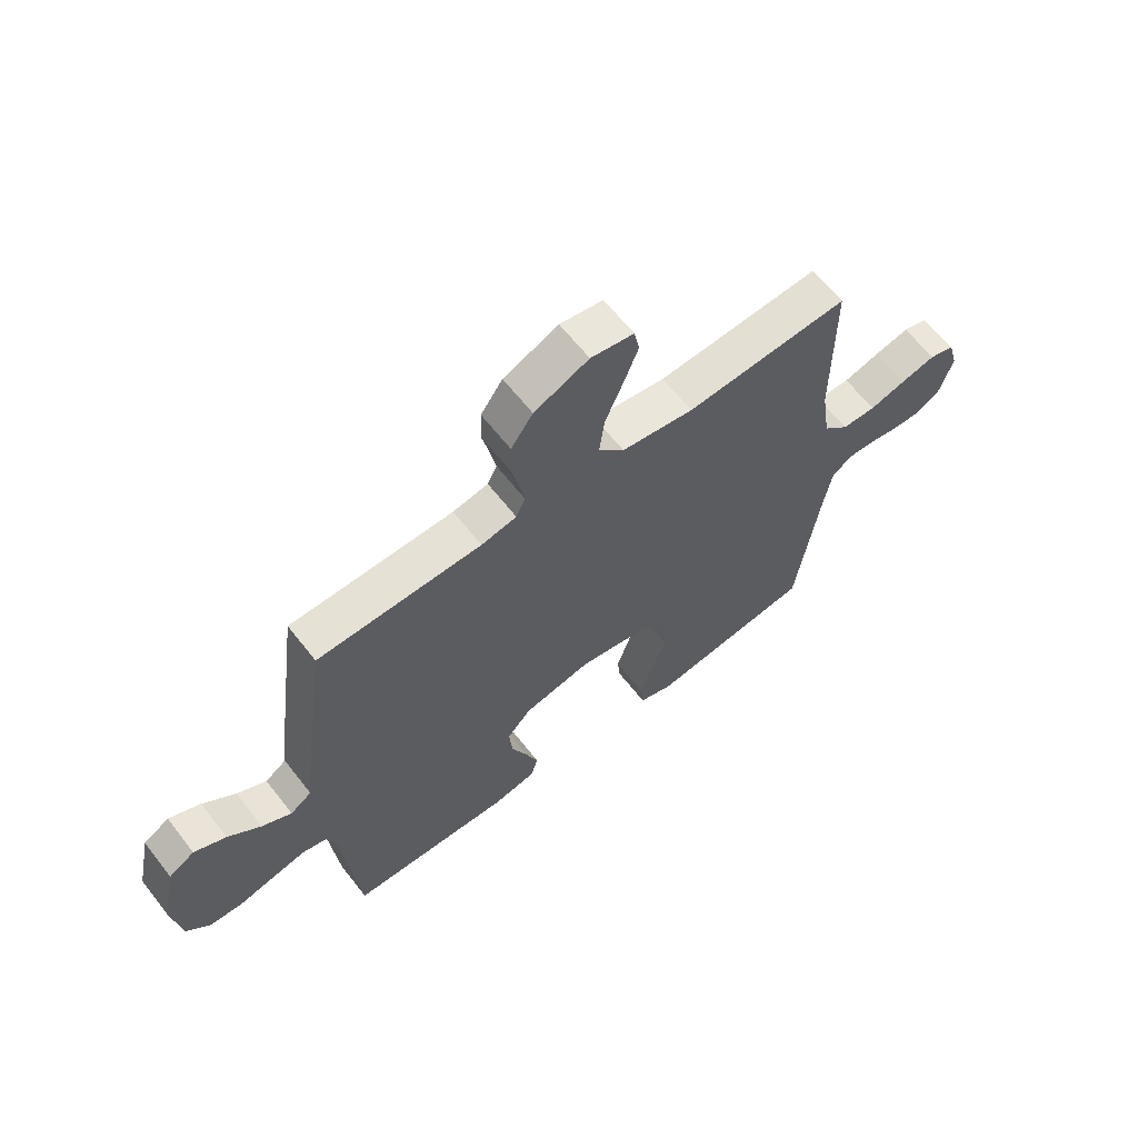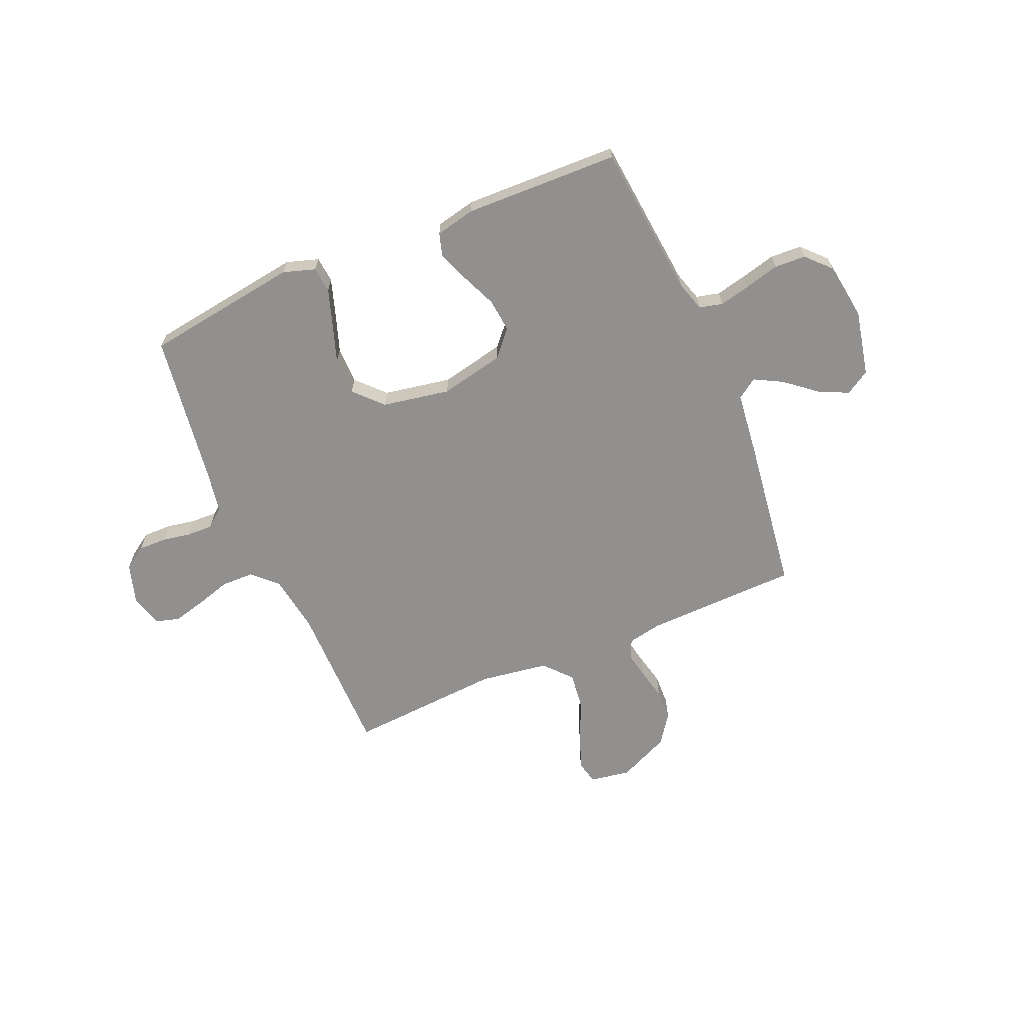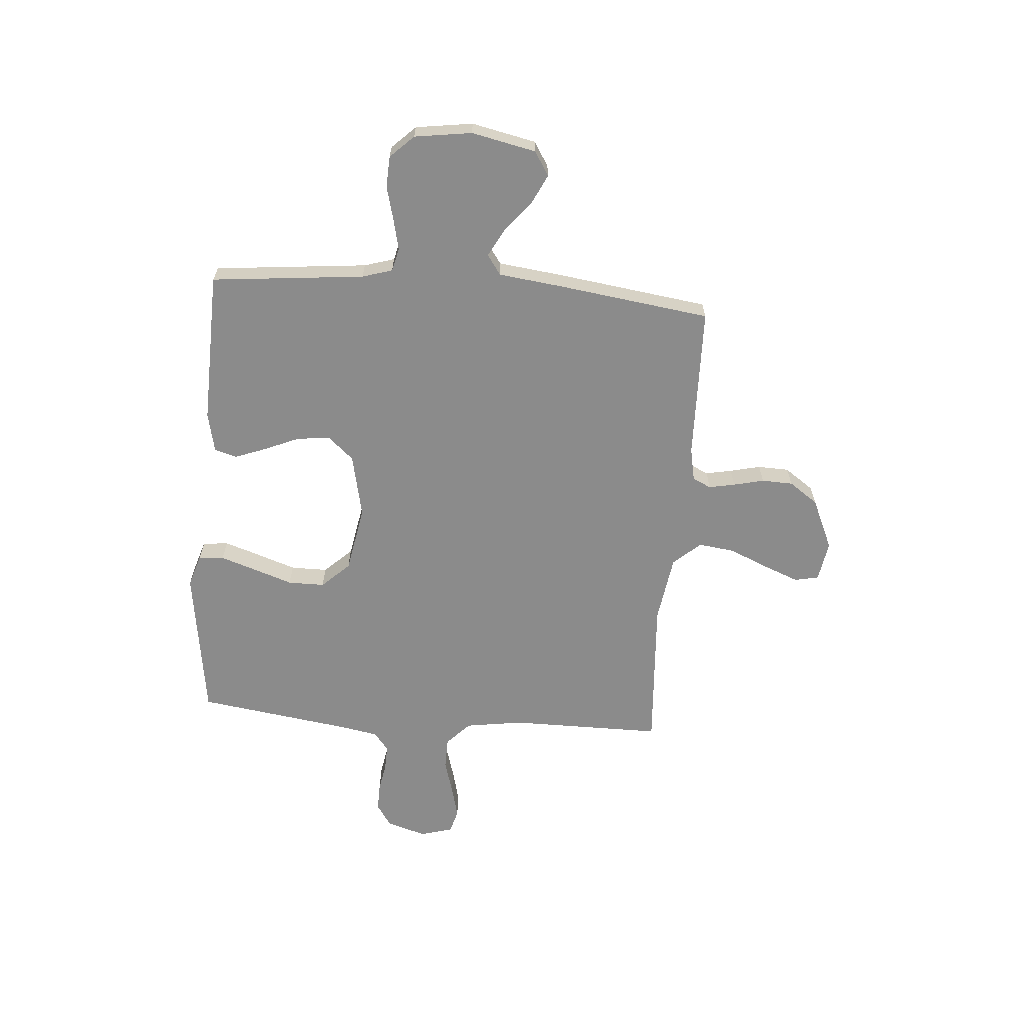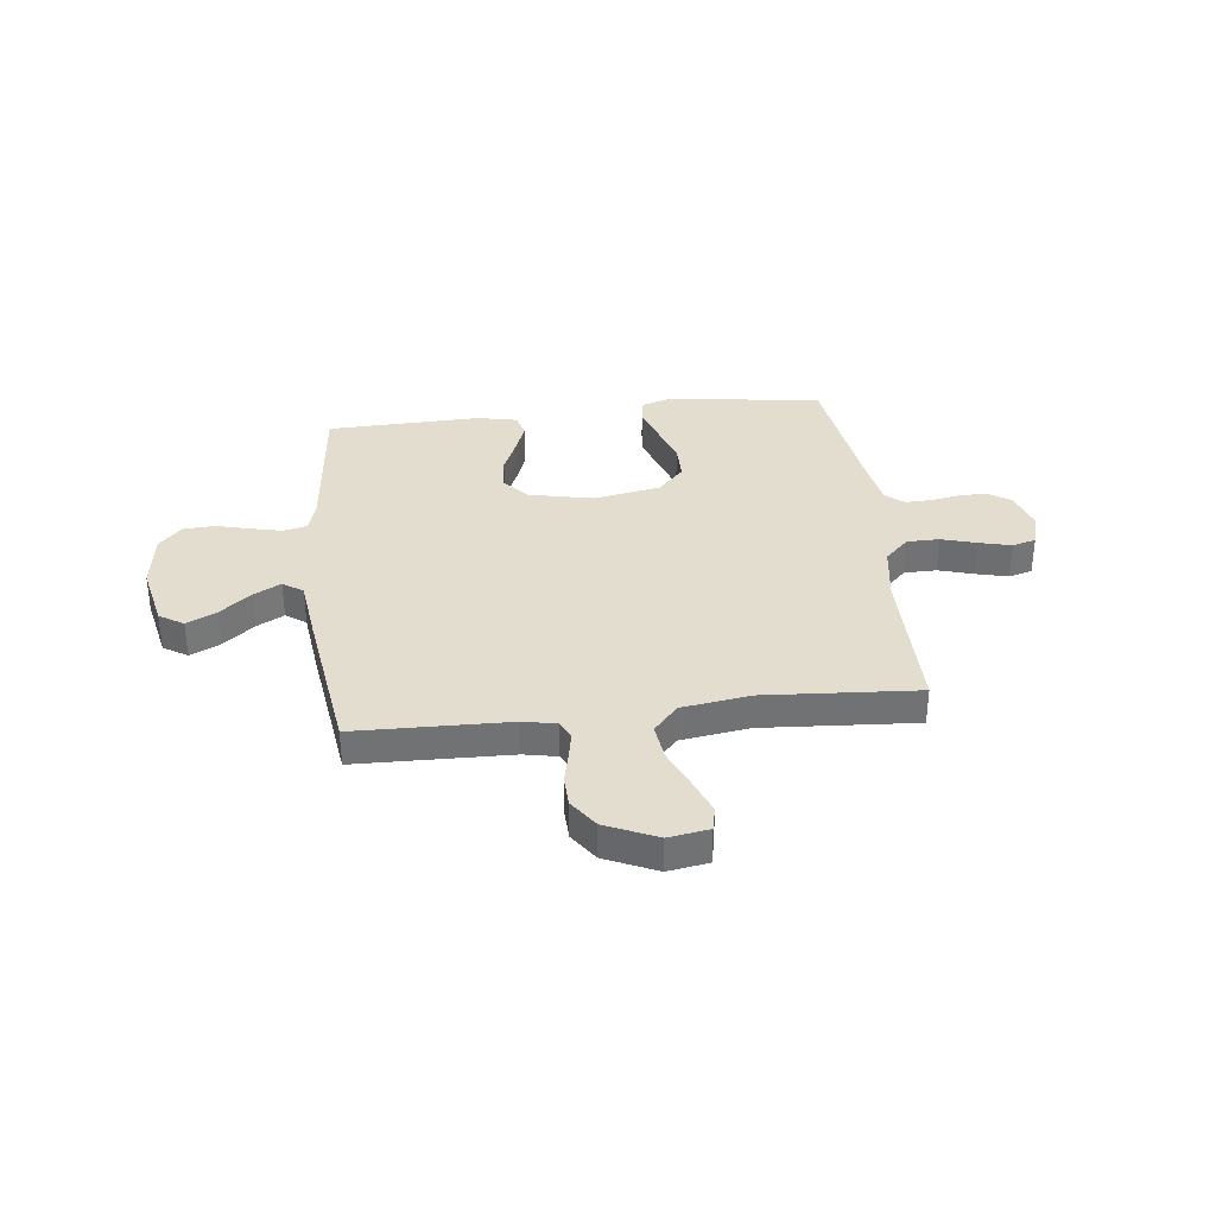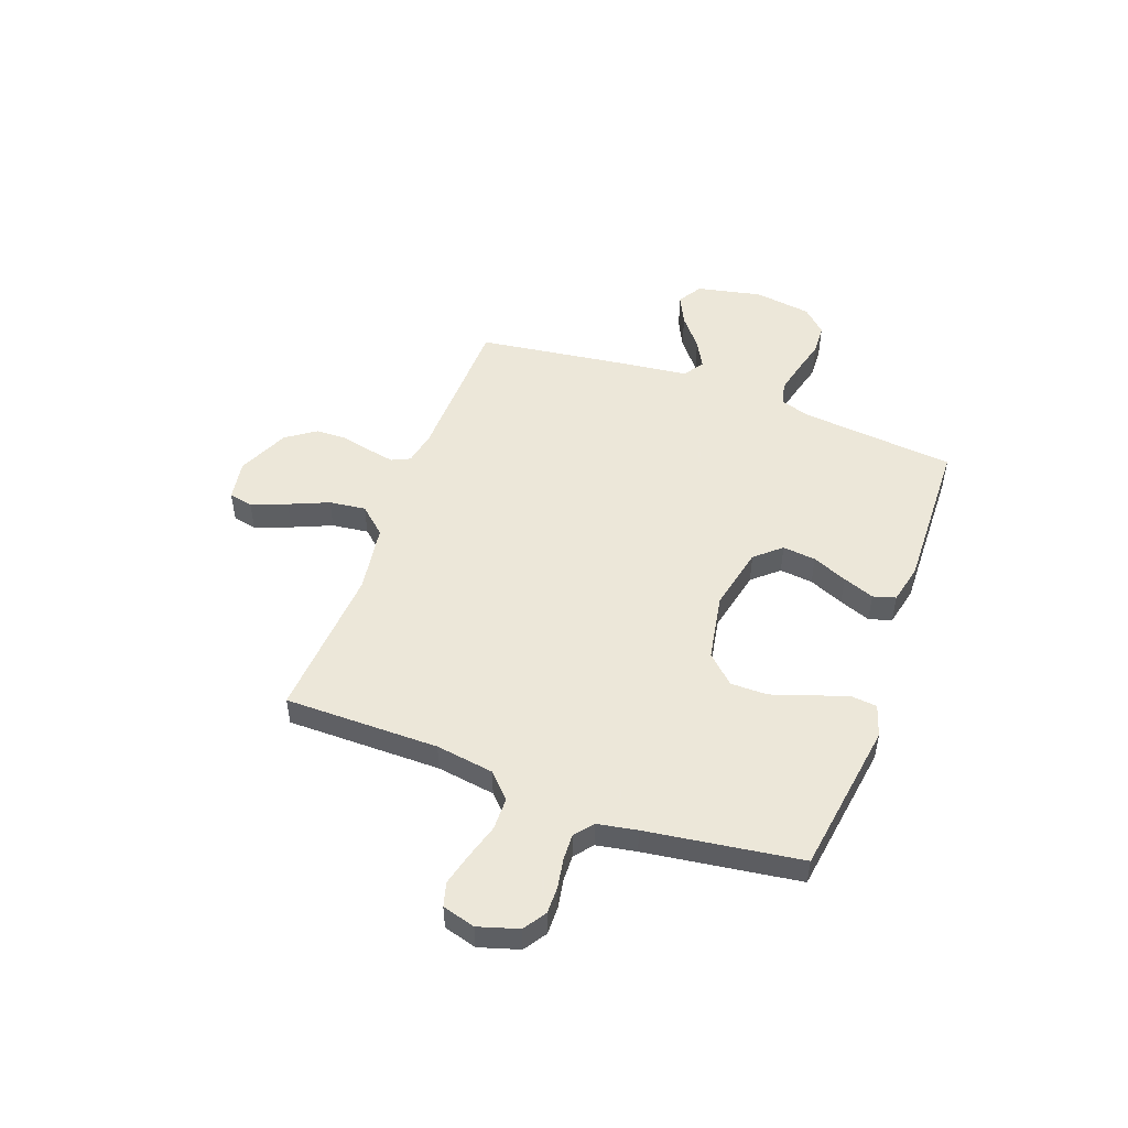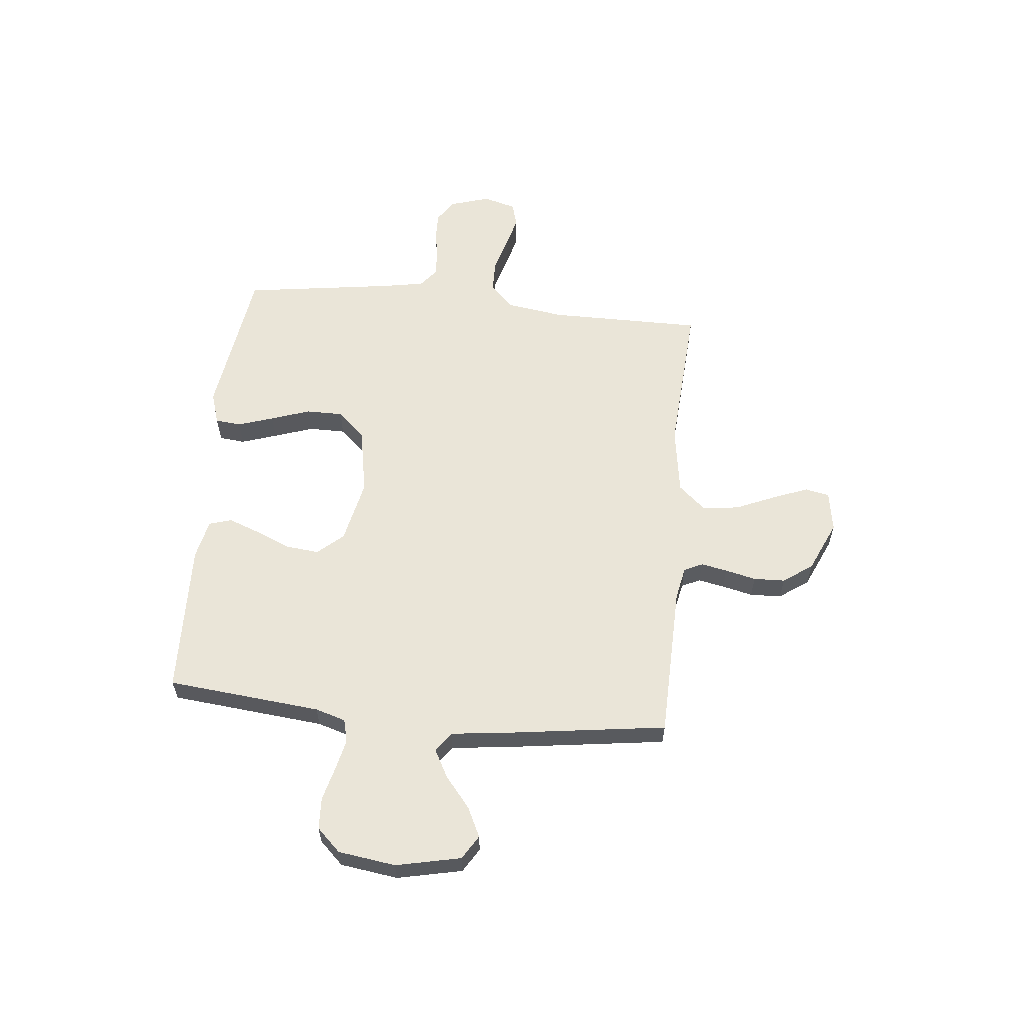
<metadata>
{"format":"obj","ext":"obj","renderer":"f3d","projection":"perspective","resolution":1024,"background":"white","views":[{"elev":63.1,"azim":-37.9,"up":"+Z"},{"elev":-65.7,"azim":-156.8,"up":"+Y"},{"elev":-63.9,"azim":-94.5,"up":"+Y"},{"elev":34.8,"azim":-6.6,"up":"+Y"},{"elev":50.2,"azim":110.2,"up":"+Y"},{"elev":59.2,"azim":-84.3,"up":"+Y"}]}
</metadata>
<code>
v 0.5 0.07 0.5
v 0.5 0.07 0.2
v 0.517 0.07 0.087
v 0.564 0.07 0.042
v 0.627 0.07 0.041
v 0.695 0.07 0.061
v 0.758 0.07 0.077
v 0.804 0.07 0.064
v 0.822 0.07 0
v 0.798 0.07 -0.078
v 0.754 0.07 -0.107
v 0.7 0.07 -0.106
v 0.644 0.07 -0.096
v 0.593 0.07 -0.094
v 0.557 0.07 -0.123
v 0.543 0.07 -0.2
v 0.5 0.07 -0.5
v 0.2 0.07 -0.543
v 0.138 0.07 -0.523
v 0.133 0.07 -0.473
v 0.156 0.07 -0.403
v 0.182 0.07 -0.327
v 0.182 0.07 -0.255
v 0.131 0.07 -0.201
v 0 0.07 -0.177
v -0.125 0.07 -0.204
v -0.169 0.07 -0.254
v -0.162 0.07 -0.319
v -0.133 0.07 -0.387
v -0.11 0.07 -0.448
v -0.123 0.07 -0.492
v -0.2 0.07 -0.509
v -0.5 0.07 -0.5
v -0.53 0.07 -0.2
v -0.548 0.07 -0.141
v -0.593 0.07 -0.13
v -0.654 0.07 -0.144
v -0.72 0.07 -0.161
v -0.781 0.07 -0.158
v -0.825 0.07 -0.112
v -0.841 0.07 0
v -0.814 0.07 0.126
v -0.767 0.07 0.155
v -0.709 0.07 0.127
v -0.649 0.07 0.078
v -0.595 0.07 0.049
v -0.556 0.07 0.076
v -0.541 0.07 0.2
v -0.5 0.07 0.5
v -0.2 0.07 0.507
v -0.135 0.07 0.52
v -0.118 0.07 0.556
v -0.128 0.07 0.607
v -0.142 0.07 0.667
v -0.14 0.07 0.728
v -0.1 0.07 0.785
v 0 0.07 0.83
v 0.079 0.07 0.817
v 0.089 0.07 0.77
v 0.062 0.07 0.701
v 0.029 0.07 0.624
v 0.02 0.07 0.553
v 0.067 0.07 0.5
v 0.2 0.07 0.48
v 0.5 0 0.5
v 0.5 0 0.2
v 0.517 0 0.087
v 0.564 0 0.042
v 0.627 0 0.041
v 0.695 0 0.061
v 0.758 0 0.077
v 0.804 0 0.064
v 0.822 0 0
v 0.798 0 -0.078
v 0.754 0 -0.107
v 0.7 0 -0.106
v 0.644 0 -0.096
v 0.593 0 -0.094
v 0.557 0 -0.123
v 0.543 0 -0.2
v 0.5 0 -0.5
v 0.2 0 -0.543
v 0.138 0 -0.523
v 0.133 0 -0.473
v 0.156 0 -0.403
v 0.182 0 -0.327
v 0.182 0 -0.255
v 0.131 0 -0.201
v 0 0 -0.177
v -0.125 0 -0.204
v -0.169 0 -0.254
v -0.162 0 -0.319
v -0.133 0 -0.387
v -0.11 0 -0.448
v -0.123 0 -0.492
v -0.2 0 -0.509
v -0.5 0 -0.5
v -0.53 0 -0.2
v -0.548 0 -0.141
v -0.593 0 -0.13
v -0.654 0 -0.144
v -0.72 0 -0.161
v -0.781 0 -0.158
v -0.825 0 -0.112
v -0.841 0 0
v -0.814 0 0.126
v -0.767 0 0.155
v -0.709 0 0.127
v -0.649 0 0.078
v -0.595 0 0.049
v -0.556 0 0.076
v -0.541 0 0.2
v -0.5 0 0.5
v -0.2 0 0.507
v -0.135 0 0.52
v -0.118 0 0.556
v -0.128 0 0.607
v -0.142 0 0.667
v -0.14 0 0.728
v -0.1 0 0.785
v 0 0 0.83
v 0.079 0 0.817
v 0.089 0 0.77
v 0.062 0 0.701
v 0.029 0 0.624
v 0.02 0 0.553
v 0.067 0 0.5
v 0.2 0 0.48
f 59 60 61
f 58 59 61
f 57 58 61
f 56 57 61
f 55 56 61
f 54 55 61
f 53 54 61
f 52 53 61 62
f 51 52 62 63
f 47 48 49 50
f 51 63 64
f 50 51 64
f 47 50 64
f 43 44 45
f 42 43 45
f 41 42 45
f 40 41 45
f 39 40 45
f 38 39 45
f 37 38 45
f 36 37 45 46
f 64 1 2
f 47 64 2
f 46 47 2
f 36 46 2
f 35 36 2
f 32 33 34
f 31 32 34
f 30 31 34
f 29 30 34
f 28 29 34
f 20 21 22
f 19 20 22
f 18 19 22
f 17 18 22
f 16 17 22
f 15 16 22 23
f 14 15 23 24
f 11 12 13
f 10 11 13
f 9 10 13
f 8 9 13
f 7 8 13
f 6 7 13
f 5 6 13
f 4 5 13 14
f 14 24 25
f 4 14 25
f 3 4 25
f 27 28 34 35
f 26 27 35
f 25 26 35
f 3 25 35
f 2 3 35
f 125 124 123
f 125 123 122
f 125 122 121
f 125 121 120
f 125 120 119
f 125 119 118
f 125 118 117
f 126 125 117 116
f 127 126 116 115
f 114 113 112 111
f 128 127 115
f 128 115 114
f 128 114 111
f 109 108 107
f 109 107 106
f 109 106 105
f 109 105 104
f 109 104 103
f 109 103 102
f 109 102 101
f 110 109 101 100
f 66 65 128
f 66 128 111
f 66 111 110
f 66 110 100
f 66 100 99
f 98 97 96
f 98 96 95
f 98 95 94
f 98 94 93
f 98 93 92
f 86 85 84
f 86 84 83
f 86 83 82
f 86 82 81
f 86 81 80
f 87 86 80 79
f 88 87 79 78
f 77 76 75
f 77 75 74
f 77 74 73
f 77 73 72
f 77 72 71
f 77 71 70
f 77 70 69
f 78 77 69 68
f 89 88 78
f 89 78 68
f 89 68 67
f 99 98 92 91
f 99 91 90
f 99 90 89
f 99 89 67
f 99 67 66
f 1 65 66 2
f 2 66 67 3
f 3 67 68 4
f 4 68 69 5
f 5 69 70 6
f 6 70 71 7
f 7 71 72 8
f 8 72 73 9
f 9 73 74 10
f 10 74 75 11
f 11 75 76 12
f 12 76 77 13
f 13 77 78 14
f 14 78 79 15
f 15 79 80 16
f 16 80 81 17
f 17 81 82 18
f 18 82 83 19
f 19 83 84 20
f 20 84 85 21
f 21 85 86 22
f 22 86 87 23
f 23 87 88 24
f 24 88 89 25
f 25 89 90 26
f 26 90 91 27
f 27 91 92 28
f 28 92 93 29
f 29 93 94 30
f 30 94 95 31
f 31 95 96 32
f 32 96 97 33
f 33 97 98 34
f 34 98 99 35
f 35 99 100 36
f 36 100 101 37
f 37 101 102 38
f 38 102 103 39
f 39 103 104 40
f 40 104 105 41
f 41 105 106 42
f 42 106 107 43
f 43 107 108 44
f 44 108 109 45
f 45 109 110 46
f 46 110 111 47
f 47 111 112 48
f 48 112 113 49
f 49 113 114 50
f 50 114 115 51
f 51 115 116 52
f 52 116 117 53
f 53 117 118 54
f 54 118 119 55
f 55 119 120 56
f 56 120 121 57
f 57 121 122 58
f 58 122 123 59
f 59 123 124 60
f 60 124 125 61
f 61 125 126 62
f 62 126 127 63
f 63 127 128 64
f 64 128 65 1

</code>
